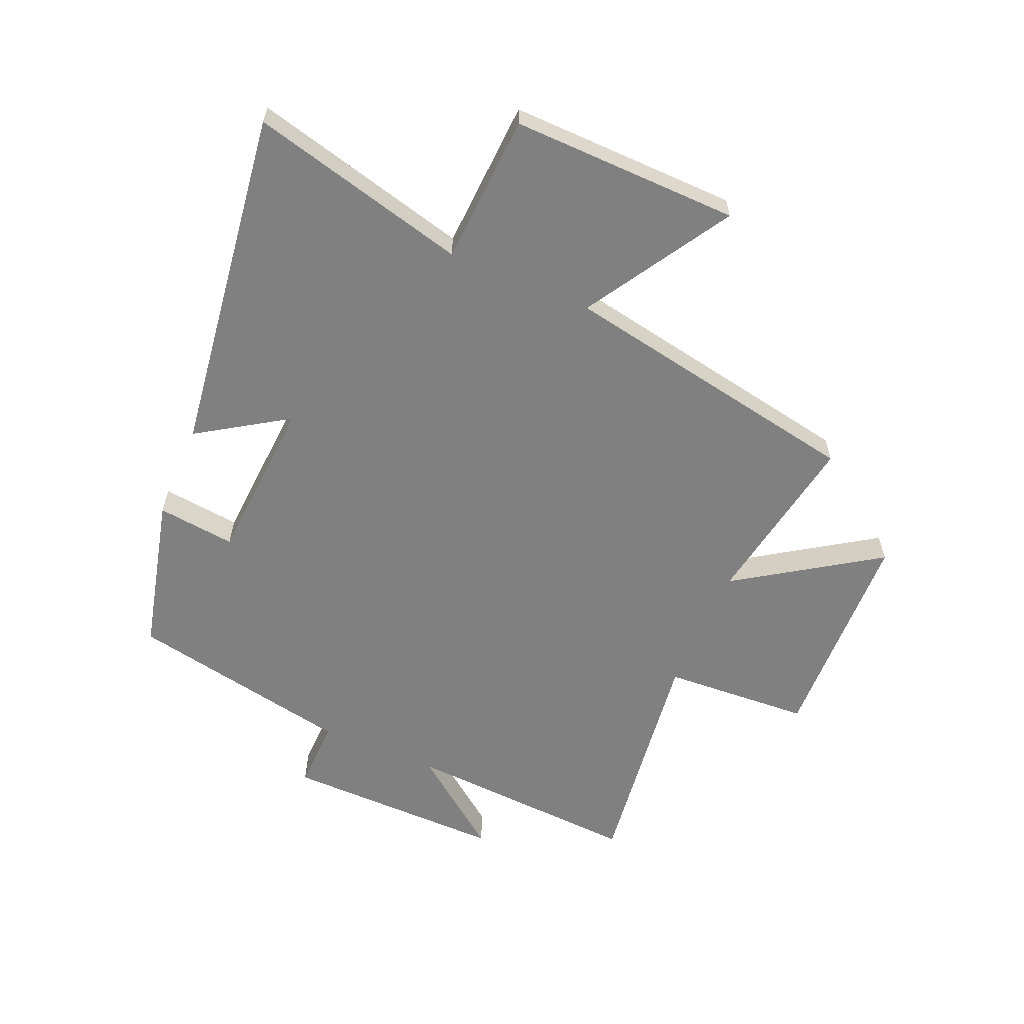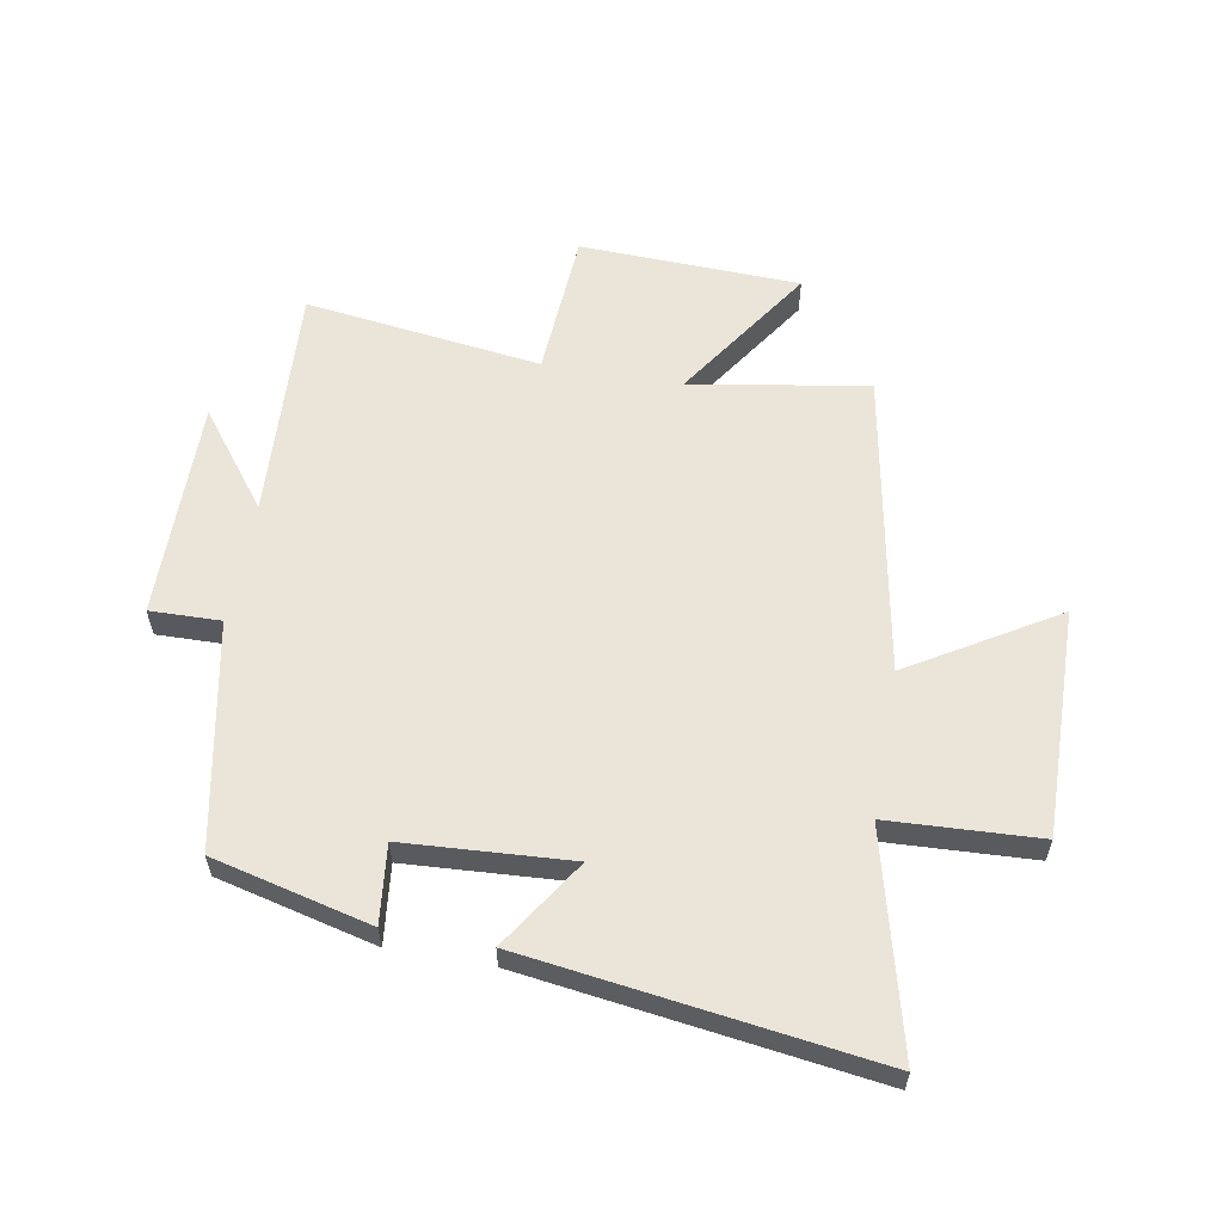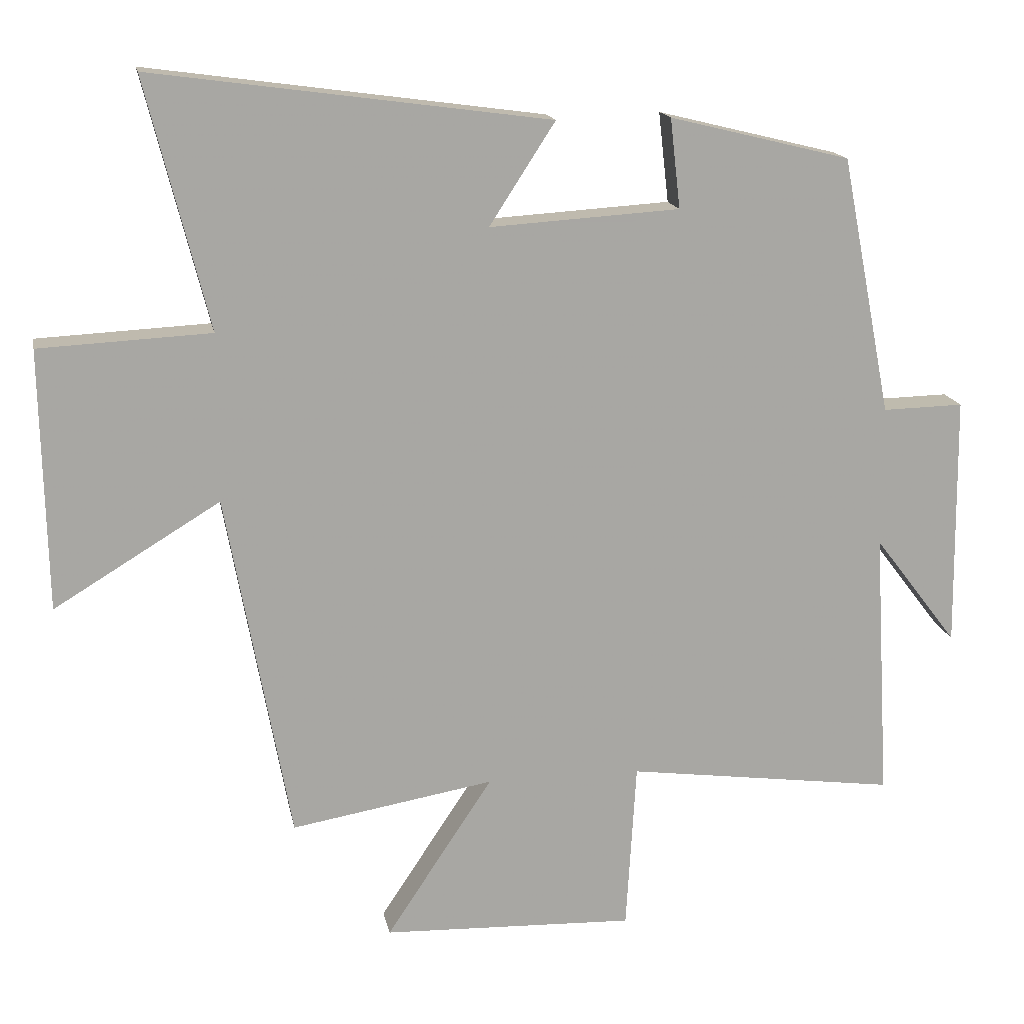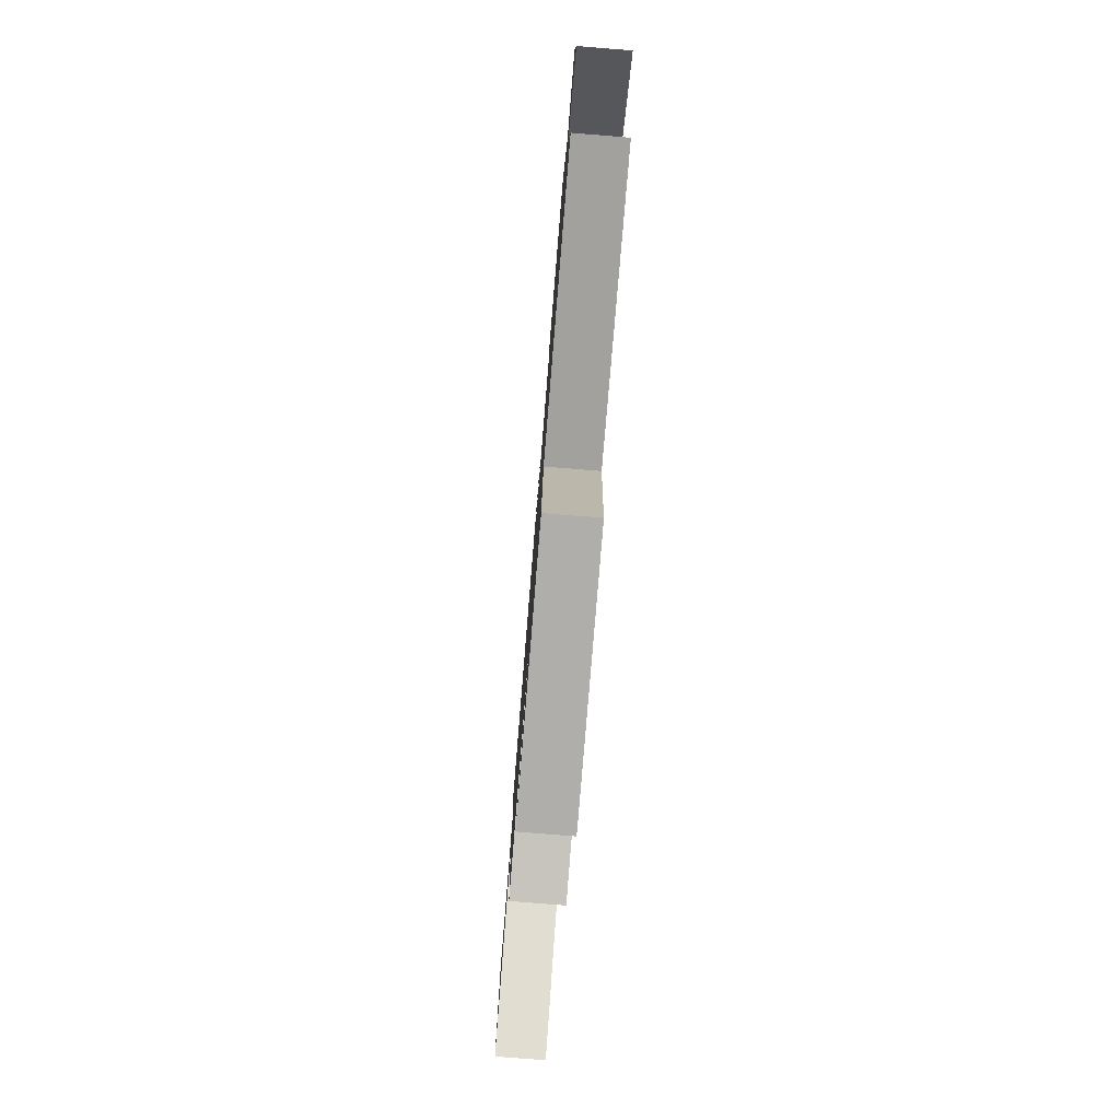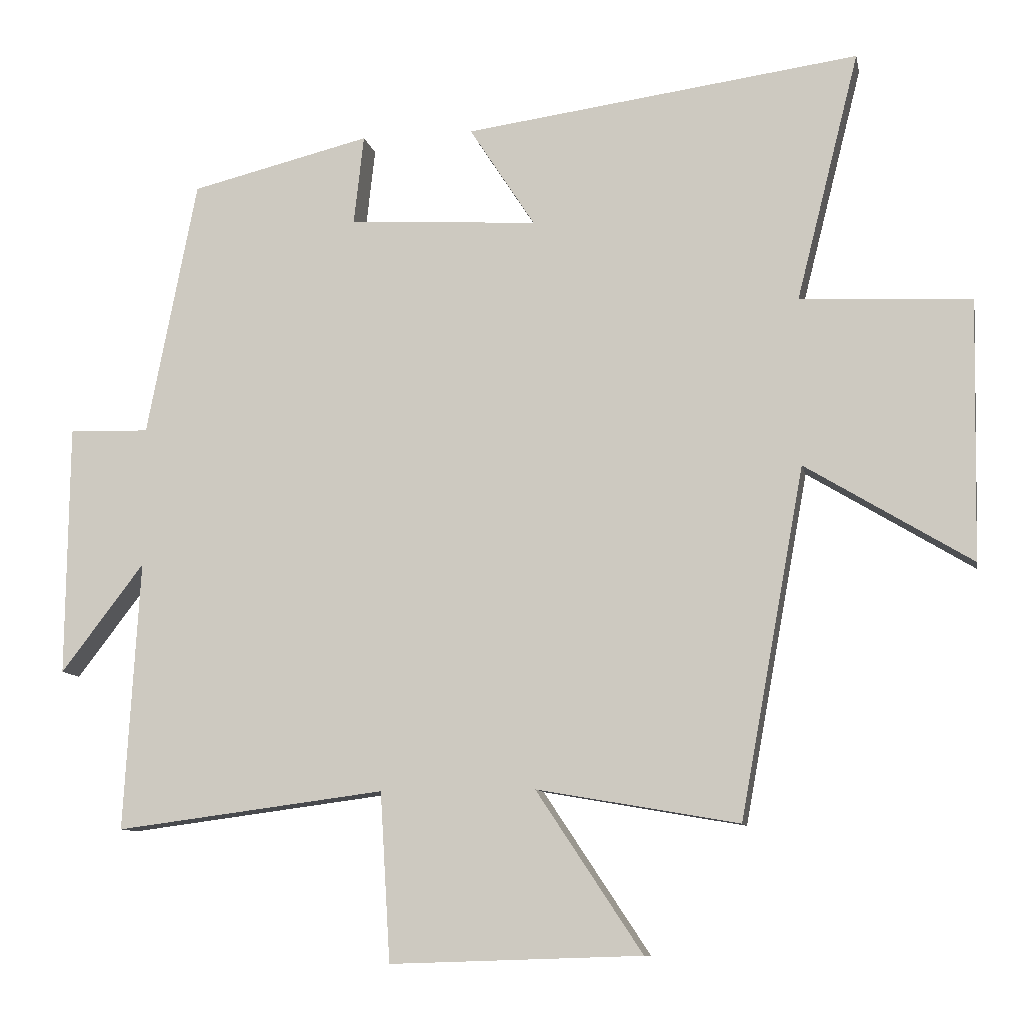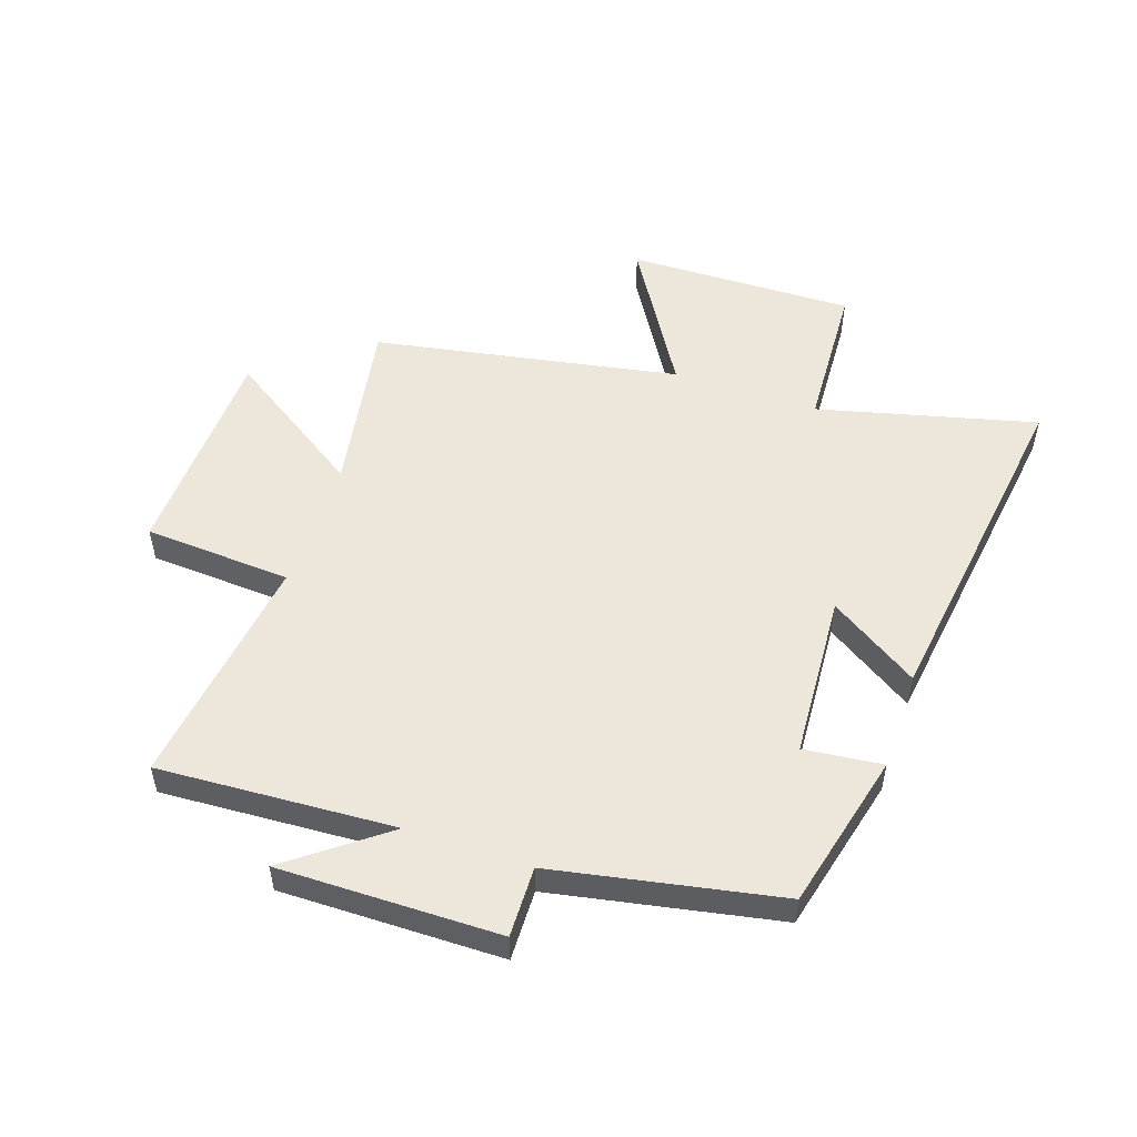
<metadata>
{"format":"obj","ext":"obj","renderer":"f3d","projection":"perspective","resolution":1024,"background":"white","views":[{"elev":-60.2,"azim":66.8,"up":"+Y"},{"elev":58.7,"azim":10.2,"up":"+Y"},{"elev":15.8,"azim":169.4,"up":"+Z"},{"elev":-79.5,"azim":-94.6,"up":"+Z"},{"elev":-9.9,"azim":11.1,"up":"+Z"},{"elev":52.4,"azim":-71.2,"up":"+Y"}]}
</metadata>
<code>
v 0.593 0.07 0.579
v 0.5 0.07 0.211
v 0.753 0.07 0.198
v 0.745 0.07 -0.186
v 0.5 0.07 -0.037
v 0.405 0.07 -0.552
v 0.106 0.07 -0.5
v 0.263 0.07 -0.737
v -0.109 0.07 -0.749
v -0.124 0.07 -0.5
v -0.523 0.07 -0.552
v -0.5 0.07 -0.153
v -0.623 0.07 -0.314
v -0.619 0.07 0.058
v -0.5 0.07 0.055
v -0.426 0.07 0.435
v -0.16 0.07 0.5
v -0.175 0.07 0.368
v 0.105 0.07 0.35
v 0.008 0.07 0.5
v 0.593 0 0.579
v 0.5 0 0.211
v 0.753 0 0.198
v 0.745 0 -0.186
v 0.5 0 -0.037
v 0.405 0 -0.552
v 0.106 0 -0.5
v 0.263 0 -0.737
v -0.109 0 -0.749
v -0.124 0 -0.5
v -0.523 0 -0.552
v -0.5 0 -0.153
v -0.623 0 -0.314
v -0.619 0 0.058
v -0.5 0 0.055
v -0.426 0 0.435
v -0.16 0 0.5
v -0.175 0 0.368
v 0.105 0 0.35
v 0.008 0 0.5
f 19 20 1 2
f 18 19 2
f 15 16 17 18
f 15 18 2
f 12 13 14 15
f 12 15 2 3
f 10 11 12 3
f 7 8 9 10
f 5 6 7
f 5 7 10
f 3 4 5
f 3 5 10
f 22 21 40 39
f 22 39 38
f 38 37 36 35
f 22 38 35
f 35 34 33 32
f 23 22 35 32
f 23 32 31 30
f 30 29 28 27
f 27 26 25
f 30 27 25
f 25 24 23
f 30 25 23
f 1 21 22 2
f 2 22 23 3
f 3 23 24 4
f 4 24 25 5
f 5 25 26 6
f 6 26 27 7
f 7 27 28 8
f 8 28 29 9
f 9 29 30 10
f 10 30 31 11
f 11 31 32 12
f 12 32 33 13
f 13 33 34 14
f 14 34 35 15
f 15 35 36 16
f 16 36 37 17
f 17 37 38 18
f 18 38 39 19
f 19 39 40 20
f 20 40 21 1

</code>
